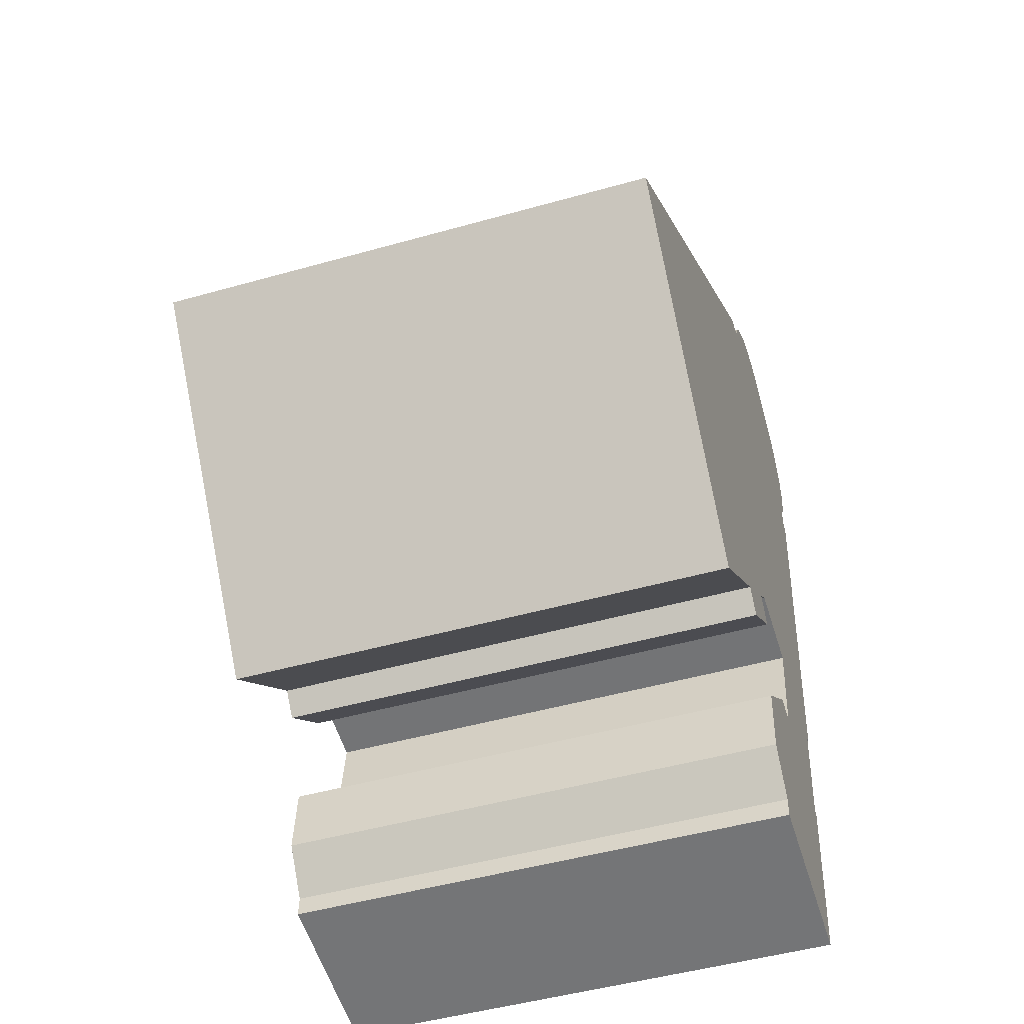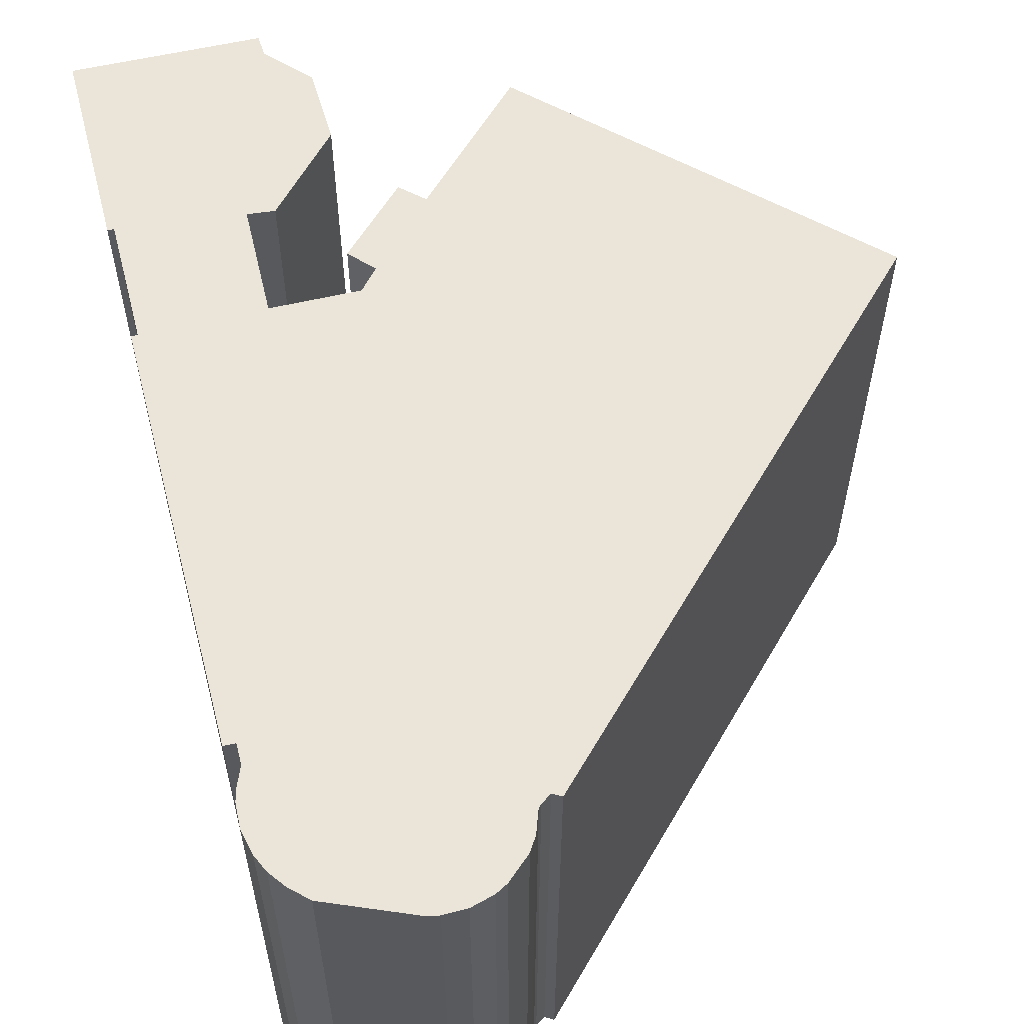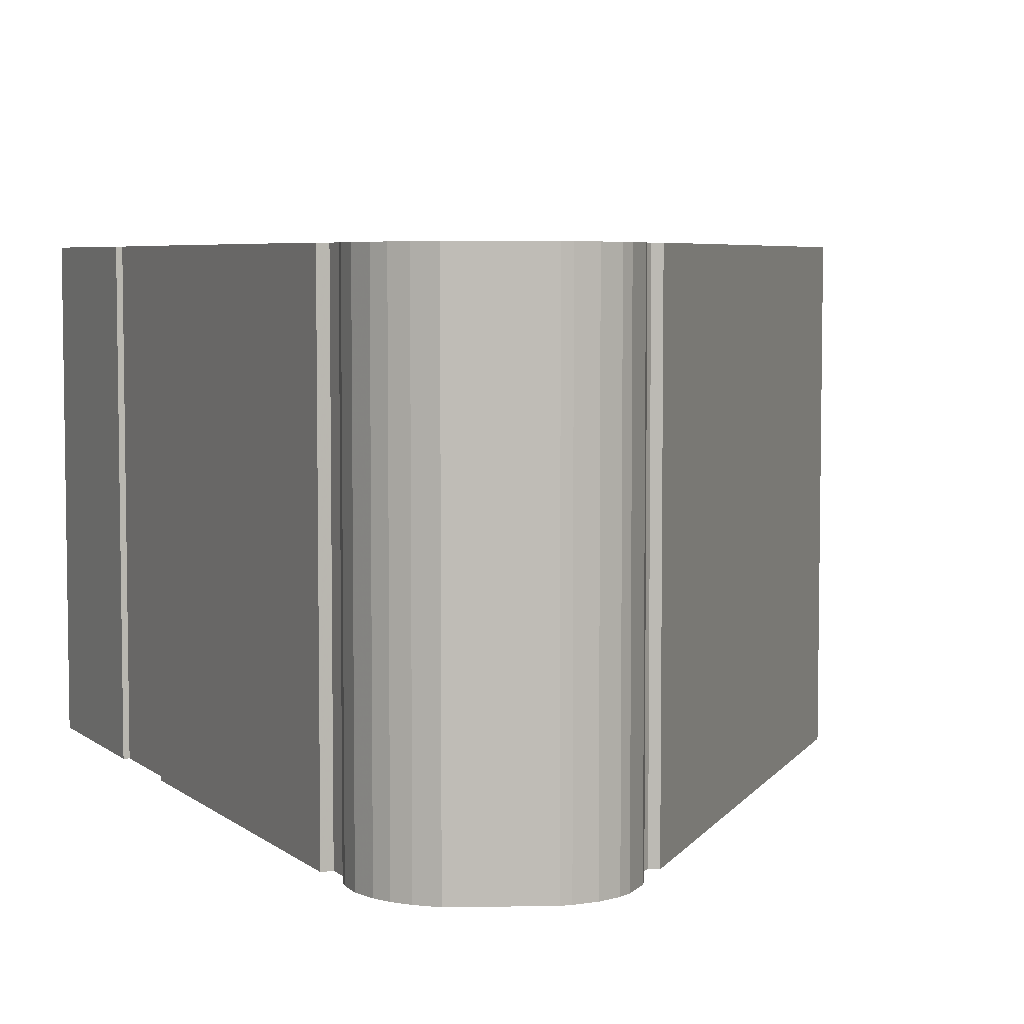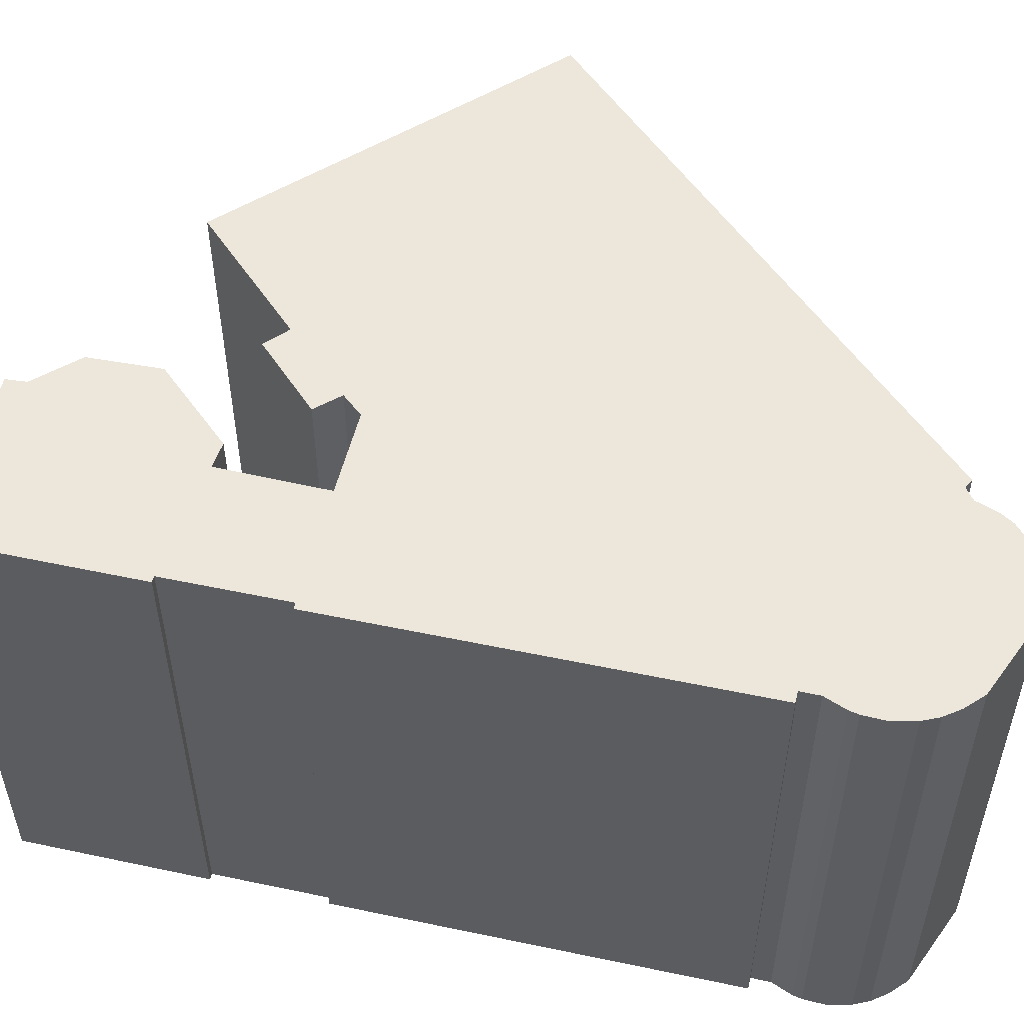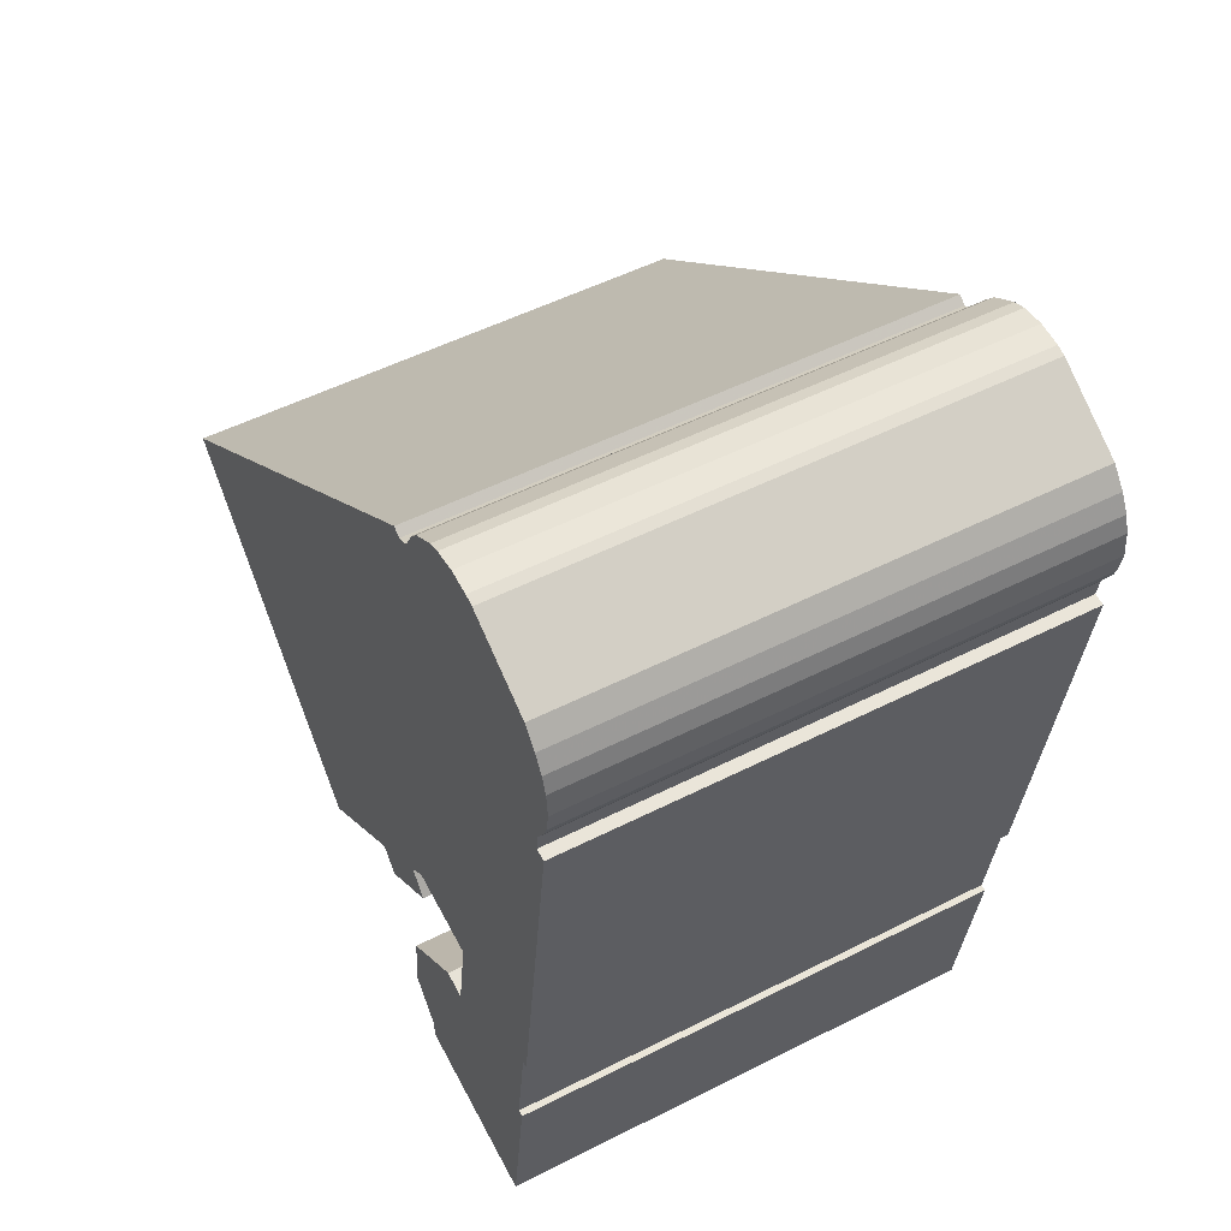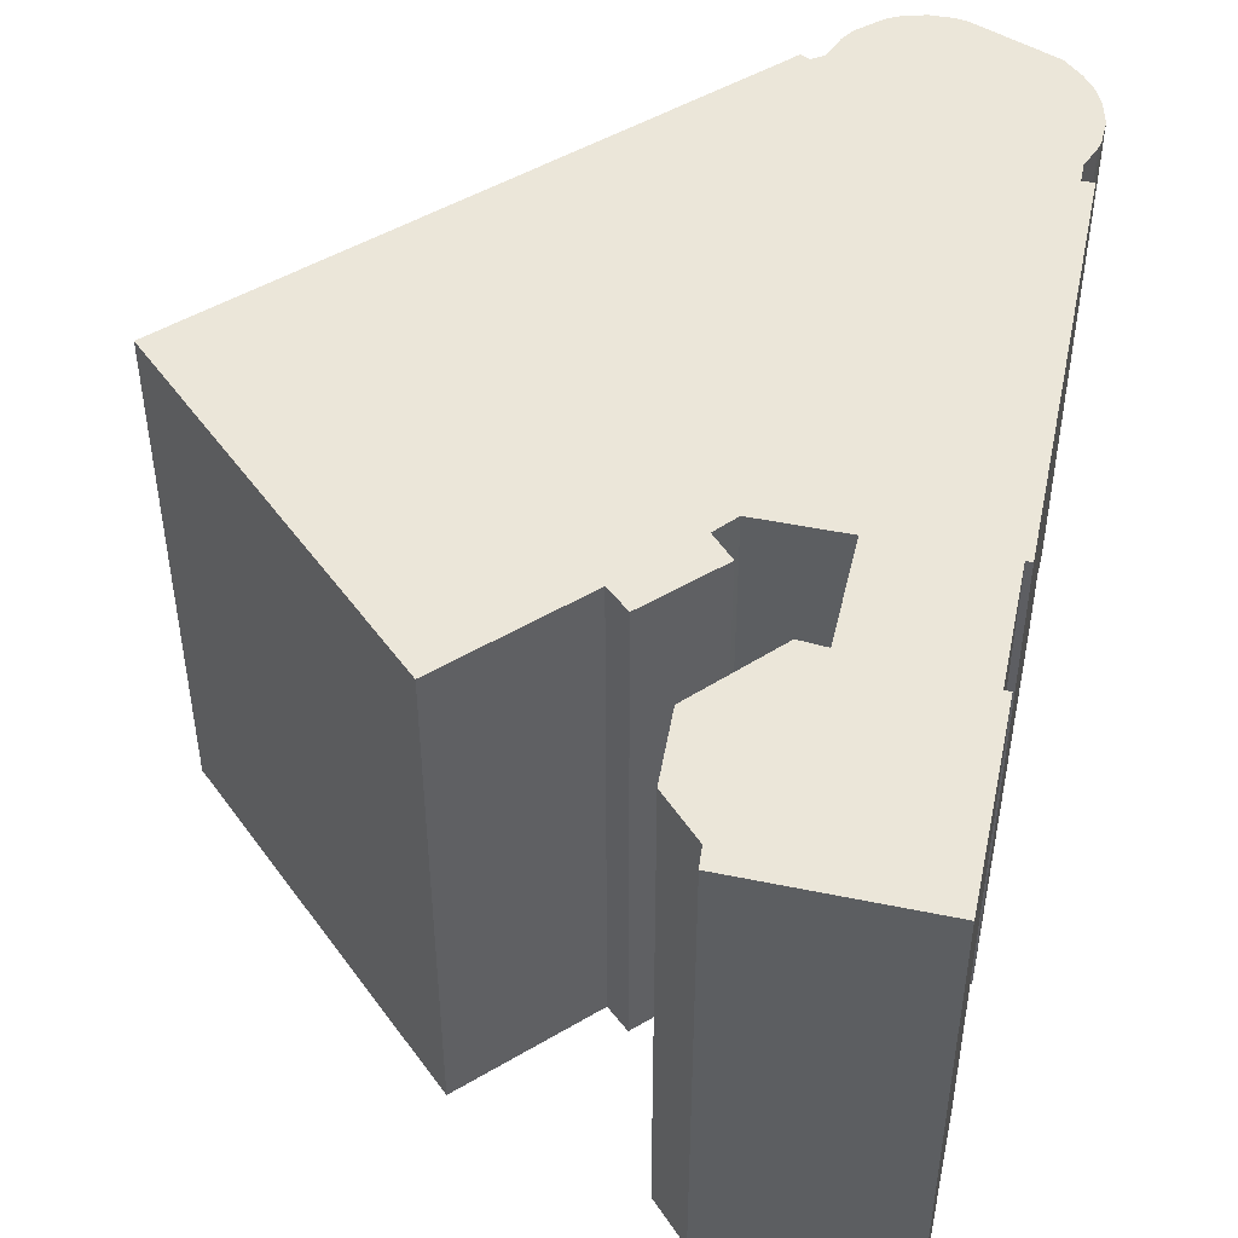
<metadata>
{"format":"obj","ext":"obj","renderer":"f3d","projection":"perspective","resolution":1024,"background":"white","views":[{"elev":-48.5,"azim":107.5,"up":"+Z"},{"elev":58.9,"azim":-21.8,"up":"+Y"},{"elev":5.5,"azim":-33.0,"up":"+Y"},{"elev":53.5,"azim":-84.6,"up":"+Y"},{"elev":52.4,"azim":-118.6,"up":"+Z"},{"elev":48.3,"azim":-175.5,"up":"+Y"}]}
</metadata>
<code>
g default
v -2.897 0 -13.9
v -1.814 0 -12.42
v -2.041 0 -10.02
v -4.622 0 -7.85
v -5.471 0 -8.051
v -6.005 0 -4.481
v -3.205 0 -4.071
v -2.531 0 -4.67
v -3.138 0 -5.516
v -0.8266 0 -7.317
v -0.1902 0 -6.561
v 3.84 0 -9.729
v 12.19 0 0.7561
v 4.169 0 7.082
v -3.921 0 13.47
v -4.184 0 13.27
v -4.535 0 13.44
v -4.645 0 13.52
v -5.003 0 14.22
v -5.347 0 14.63
v -6.188 0 15.21
v -6.612 0 15.38
v -7.38 0 15.49
v -8.141 0 15.4
v -8.47 0 15.3
v -11.1 0 13.78
v -11.6 0 13.15
v -11.92 0 12.58
v -12.11 0 12
v -12.19 0 11.19
v -12.05 0 10.41
v -11.94 0 10.1
v -11.56 0 9.407
v -11.47 0 8.751
v -11.85 0 8.696
v -10.99 0 1.968
v -10.1 0 -5.026
v -9.897 0 -5.004
v -9.385 0 -9.007
v -9.59 0 -9.041
v -8.748 0 -15.48
v -2.86 0 -14.59
v -2.897 17.01 -13.9
v -1.814 17.01 -12.42
v -2.041 17.01 -10.02
v -4.622 17.01 -7.85
v -5.471 17.01 -8.051
v -6.005 17.01 -4.481
v -3.205 17.01 -4.071
v -2.531 17.01 -4.67
v -3.138 17.01 -5.516
v -0.8266 17.01 -7.317
v -0.1902 17.01 -6.561
v 3.84 17.01 -9.729
v 12.19 17.01 0.7561
v 4.169 17.01 7.082
v -3.921 17.01 13.47
v -4.184 17.01 13.27
v -4.535 17.01 13.44
v -4.645 17.01 13.52
v -5.003 17.01 14.22
v -5.347 17.01 14.63
v -6.188 17.01 15.21
v -6.612 17.01 15.38
v -7.38 17.01 15.49
v -8.141 17.01 15.4
v -8.47 17.01 15.3
v -11.1 17.01 13.78
v -11.6 17.01 13.15
v -11.92 17.01 12.58
v -12.11 17.01 12
v -12.19 17.01 11.19
v -12.05 17.01 10.41
v -11.94 17.01 10.1
v -11.56 17.01 9.407
v -11.47 17.01 8.751
v -11.85 17.01 8.696
v -10.99 17.01 1.968
v -10.1 17.01 -5.026
v -9.897 17.01 -5.004
v -9.385 17.01 -9.007
v -9.59 17.01 -9.041
v -8.748 17.01 -15.48
v -2.86 17.01 -14.59
f 39 4 5
f 39 40 3
f 4 39 3
f 3 40 2
f 2 40 1
f 1 40 42
f 41 42 40
f 6 38 5
f 39 5 38
f 28 16 27
f 29 16 28
f 30 16 29
f 31 16 30
f 32 16 31
f 33 16 32
f 34 16 33
f 34 35 14
f 16 34 14
f 15 16 14
f 36 14 35
f 14 36 13
f 13 36 7
f 7 36 6
f 6 36 38
f 37 38 36
f 8 13 7
f 9 13 8
f 11 13 9
f 13 11 12
f 10 11 9
f 23 24 22
f 25 22 24
f 22 25 21
f 21 25 20
f 20 25 19
f 26 19 25
f 19 26 18
f 18 26 17
f 17 26 16
f 27 16 26
f 47 46 81
f 45 82 81
f 45 81 46
f 44 82 45
f 43 82 44
f 84 82 43
f 82 84 83
f 47 80 48
f 80 47 81
f 69 58 70
f 70 58 71
f 71 58 72
f 72 58 73
f 73 58 74
f 74 58 75
f 75 58 76
f 56 77 76
f 56 76 58
f 56 58 57
f 77 56 78
f 55 78 56
f 49 78 55
f 48 78 49
f 80 78 48
f 78 80 79
f 49 55 50
f 50 55 51
f 51 55 53
f 54 53 55
f 51 53 52
f 64 66 65
f 66 64 67
f 63 67 64
f 62 67 63
f 61 67 62
f 67 61 68
f 60 68 61
f 59 68 60
f 58 68 59
f 68 58 69
f 5 4 46
f 46 47 5
f 40 39 81
f 81 82 40
f 4 3 45
f 45 46 4
f 3 2 44
f 44 45 3
f 2 1 43
f 43 44 2
f 1 42 84
f 84 43 1
f 42 41 83
f 83 84 42
f 41 40 82
f 82 83 41
f 6 5 47
f 47 48 6
f 39 38 80
f 80 81 39
f 28 27 69
f 69 70 28
f 29 28 70
f 70 71 29
f 30 29 71
f 71 72 30
f 31 30 72
f 72 73 31
f 32 31 73
f 73 74 32
f 33 32 74
f 74 75 33
f 34 33 75
f 75 76 34
f 35 34 76
f 76 77 35
f 16 15 57
f 57 58 16
f 15 14 56
f 56 57 15
f 36 35 77
f 77 78 36
f 14 13 55
f 55 56 14
f 7 6 48
f 48 49 7
f 38 37 79
f 79 80 38
f 37 36 78
f 78 79 37
f 8 7 49
f 49 50 8
f 9 8 50
f 50 51 9
f 12 11 53
f 53 54 12
f 13 12 54
f 54 55 13
f 11 10 52
f 52 53 11
f 10 9 51
f 51 52 10
f 24 23 65
f 65 66 24
f 23 22 64
f 64 65 23
f 25 24 66
f 66 67 25
f 22 21 63
f 63 64 22
f 21 20 62
f 62 63 21
f 20 19 61
f 61 62 20
f 26 25 67
f 67 68 26
f 19 18 60
f 60 61 19
f 18 17 59
f 59 60 18
f 17 16 58
f 58 59 17
f 27 26 68
f 68 69 27

</code>
